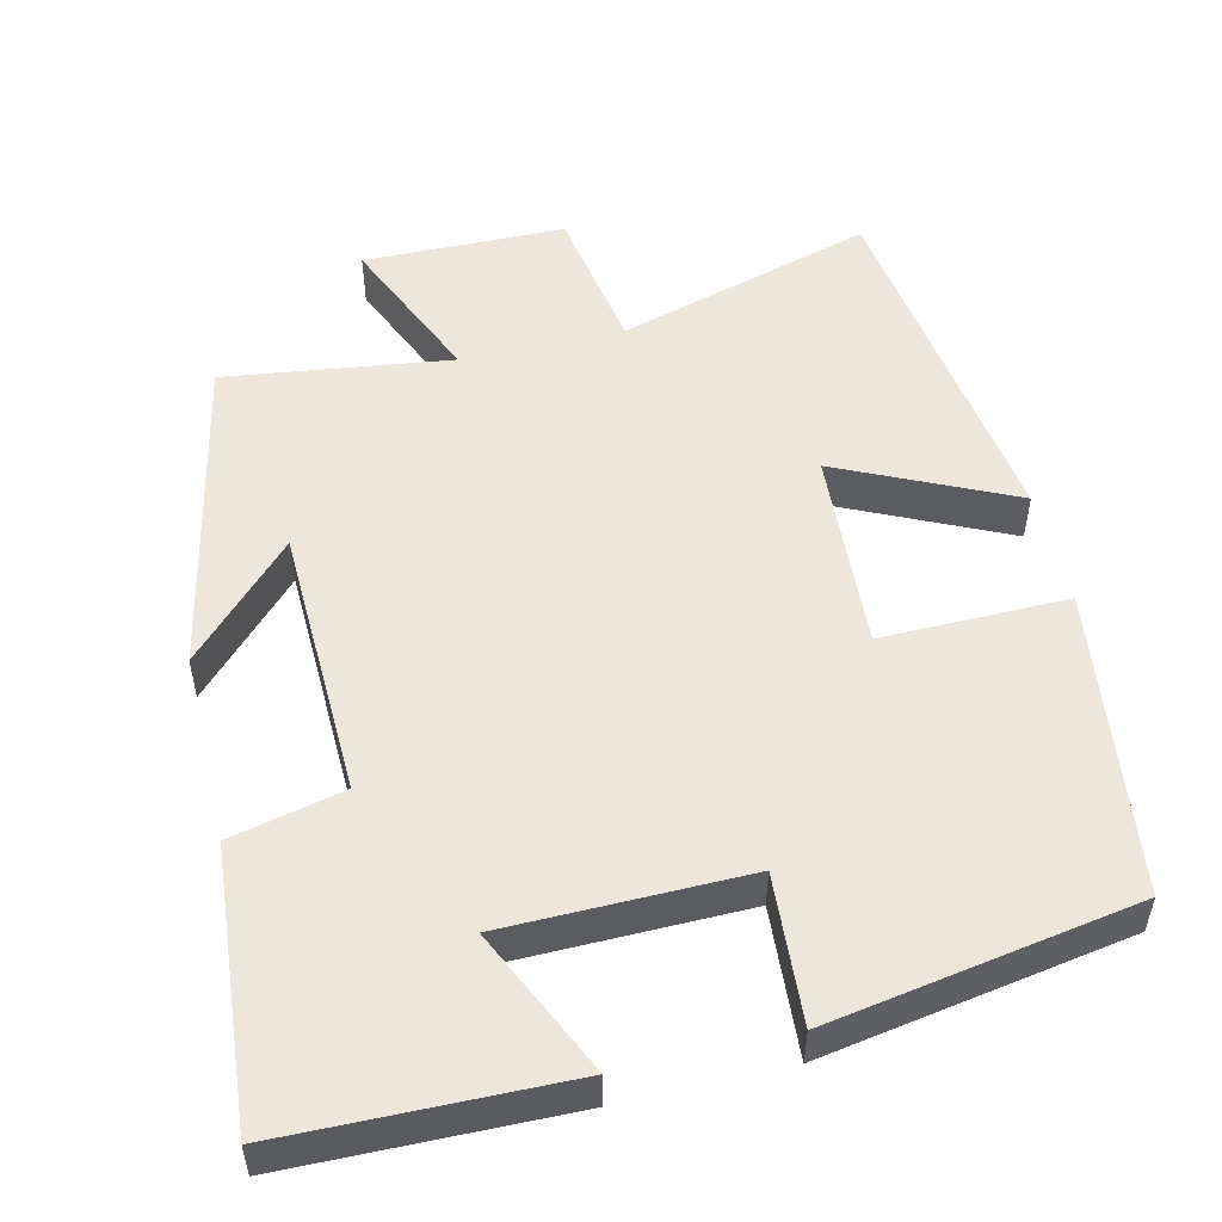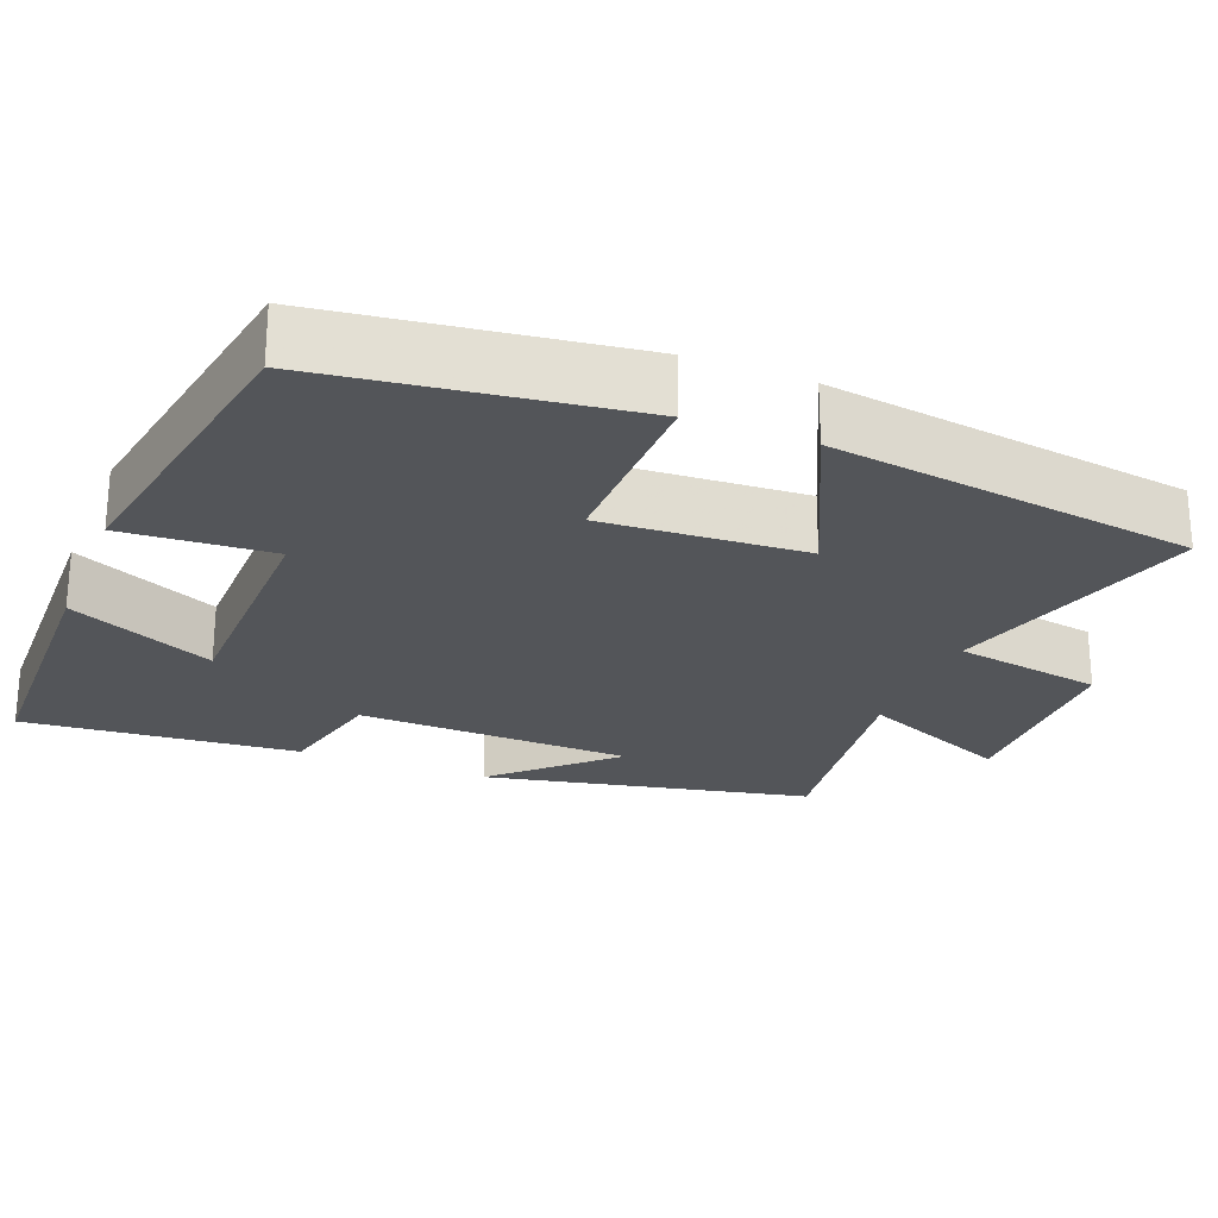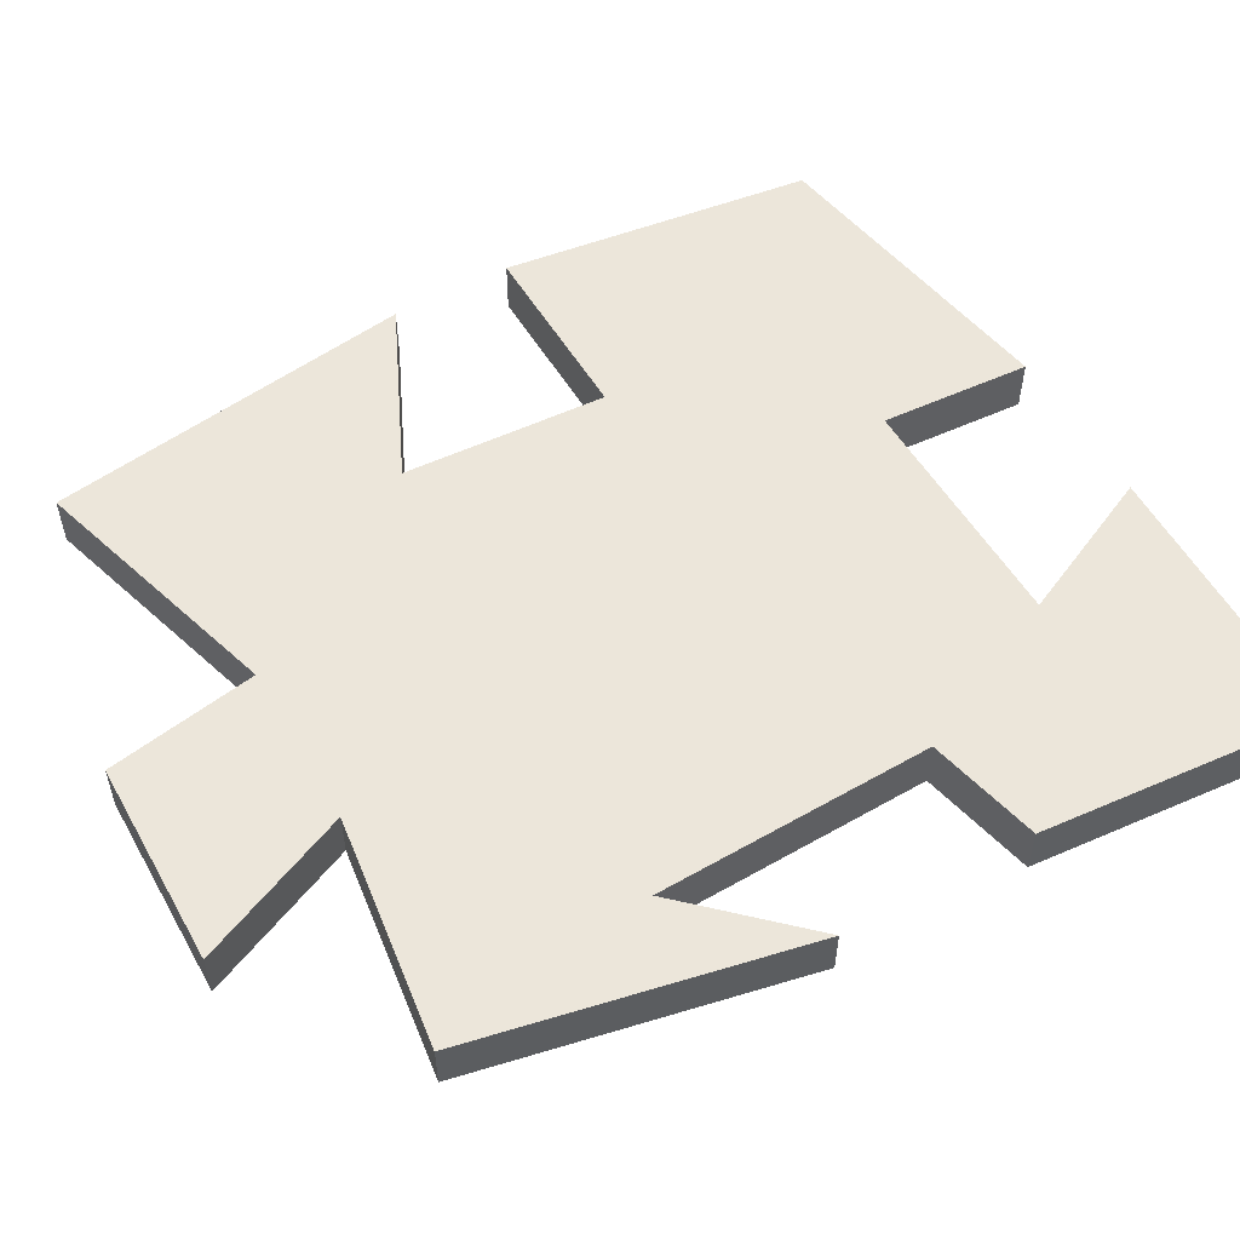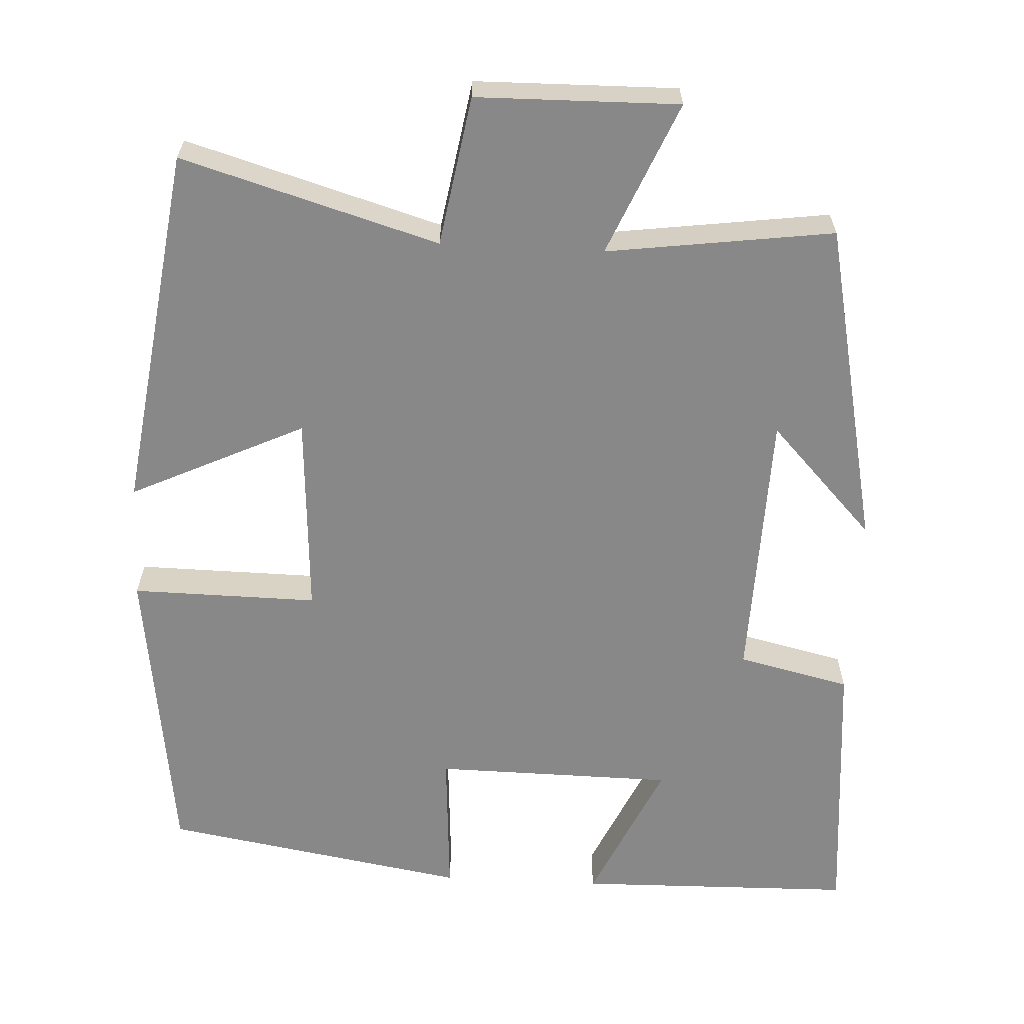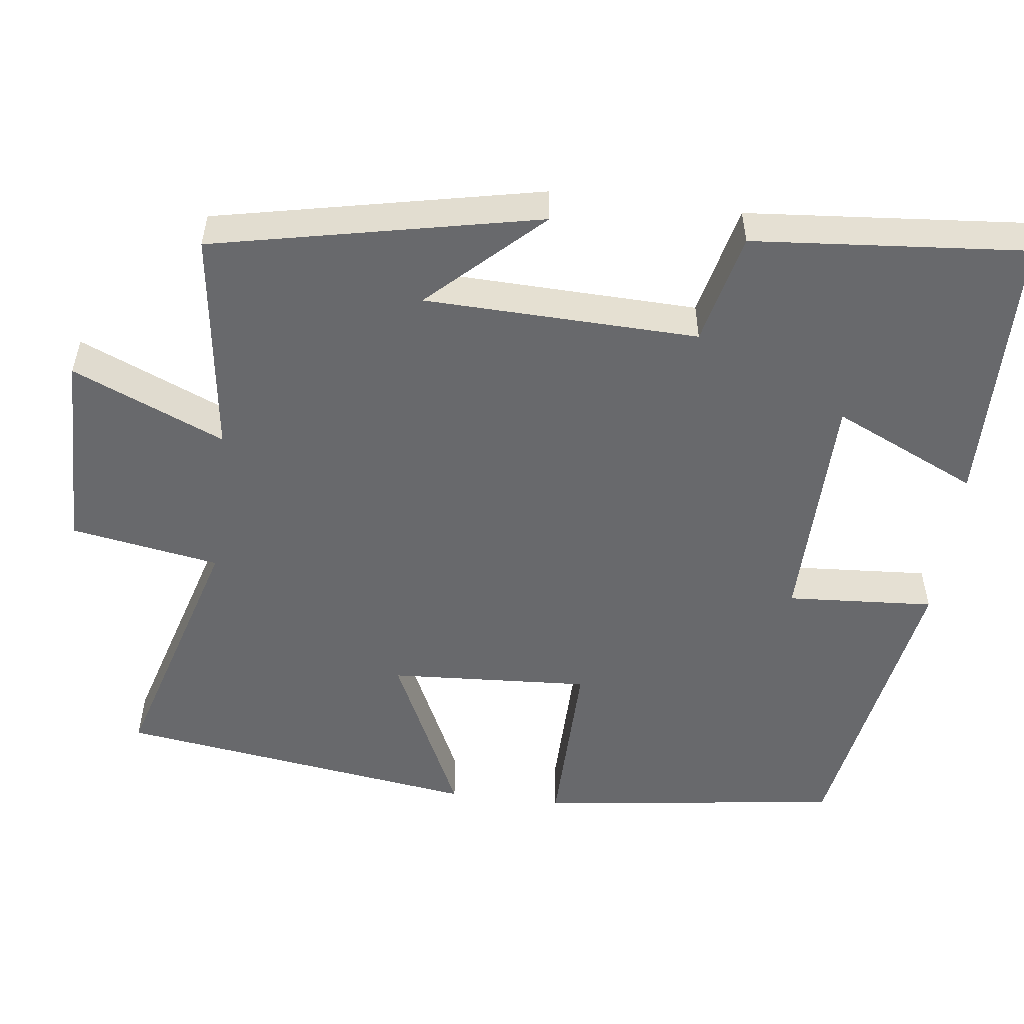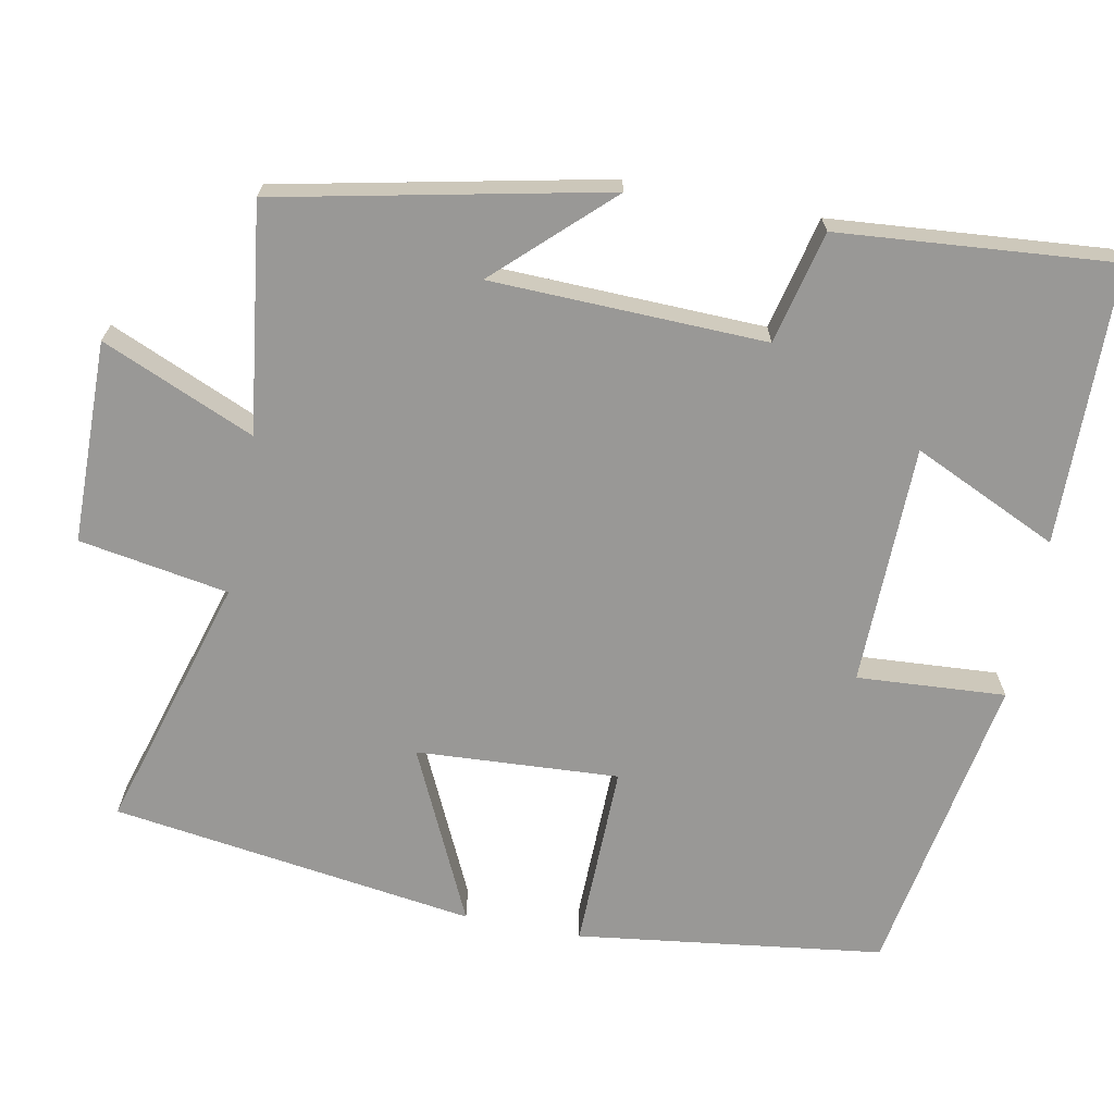
<metadata>
{"format":"obj","ext":"obj","renderer":"f3d","projection":"perspective","resolution":1024,"background":"white","views":[{"elev":51.9,"azim":166.6,"up":"+Y"},{"elev":-24.5,"azim":-111.6,"up":"+Y"},{"elev":54.4,"azim":60.3,"up":"+Y"},{"elev":-62.8,"azim":-2.9,"up":"+Y"},{"elev":-52.7,"azim":82.8,"up":"+Y"},{"elev":-68.6,"azim":78.9,"up":"+Y"}]}
</metadata>
<code>
v -0.447 0.07 -0.432
v -0.5 0.07 -0.032
v -0.257 0.07 -0.035
v -0.273 0.07 0.229
v -0.5 0.07 0.122
v -0.433 0.07 0.598
v -0.098 0.07 0.5
v -0.065 0.07 0.695
v 0.199 0.07 0.699
v 0.114 0.07 0.5
v 0.41 0.07 0.54
v 0.5 0.07 0.114
v 0.363 0.07 0.258
v 0.353 0.07 -0.1
v 0.5 0.07 -0.134
v 0.531 0.07 -0.493
v 0.167 0.07 -0.5
v 0.254 0.07 -0.31
v -0.06 0.07 -0.306
v -0.047 0.07 -0.5
v -0.447 0 -0.432
v -0.5 0 -0.032
v -0.257 0 -0.035
v -0.273 0 0.229
v -0.5 0 0.122
v -0.433 0 0.598
v -0.098 0 0.5
v -0.065 0 0.695
v 0.199 0 0.699
v 0.114 0 0.5
v 0.41 0 0.54
v 0.5 0 0.114
v 0.363 0 0.258
v 0.353 0 -0.1
v 0.5 0 -0.134
v 0.531 0 -0.493
v 0.167 0 -0.5
v 0.254 0 -0.31
v -0.06 0 -0.306
v -0.047 0 -0.5
f 1 2 3
f 20 1 3
f 19 20 3
f 18 19 3 4
f 16 17 18
f 15 16 18
f 14 15 18
f 13 14 18 4
f 11 12 13
f 10 11 13 4
f 7 8 9 10
f 7 10 4 5
f 5 6 7
f 23 22 21
f 23 21 40
f 23 40 39
f 24 23 39 38
f 38 37 36
f 38 36 35
f 38 35 34
f 24 38 34 33
f 33 32 31
f 24 33 31 30
f 30 29 28 27
f 25 24 30 27
f 27 26 25
f 1 21 22 2
f 2 22 23 3
f 3 23 24 4
f 4 24 25 5
f 5 25 26 6
f 6 26 27 7
f 7 27 28 8
f 8 28 29 9
f 9 29 30 10
f 10 30 31 11
f 11 31 32 12
f 12 32 33 13
f 13 33 34 14
f 14 34 35 15
f 15 35 36 16
f 16 36 37 17
f 17 37 38 18
f 18 38 39 19
f 19 39 40 20
f 20 40 21 1

</code>
